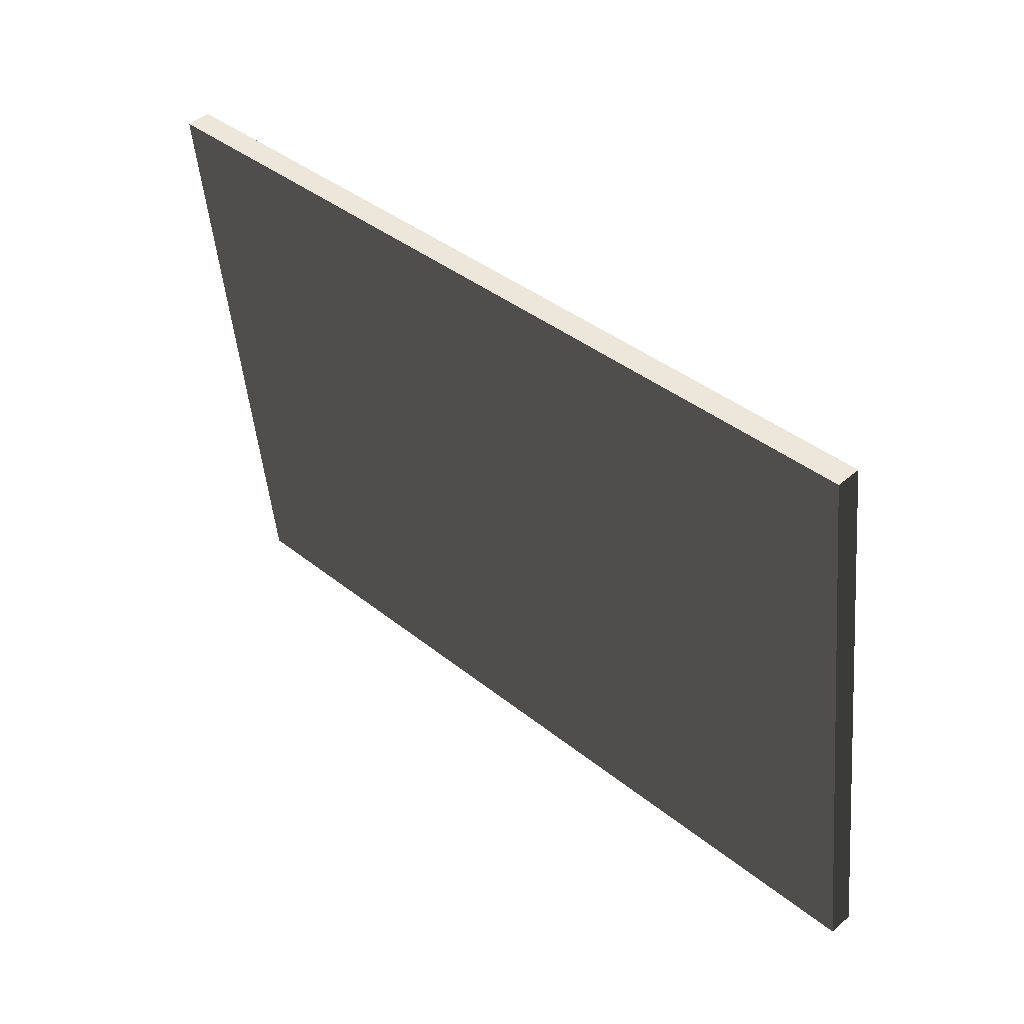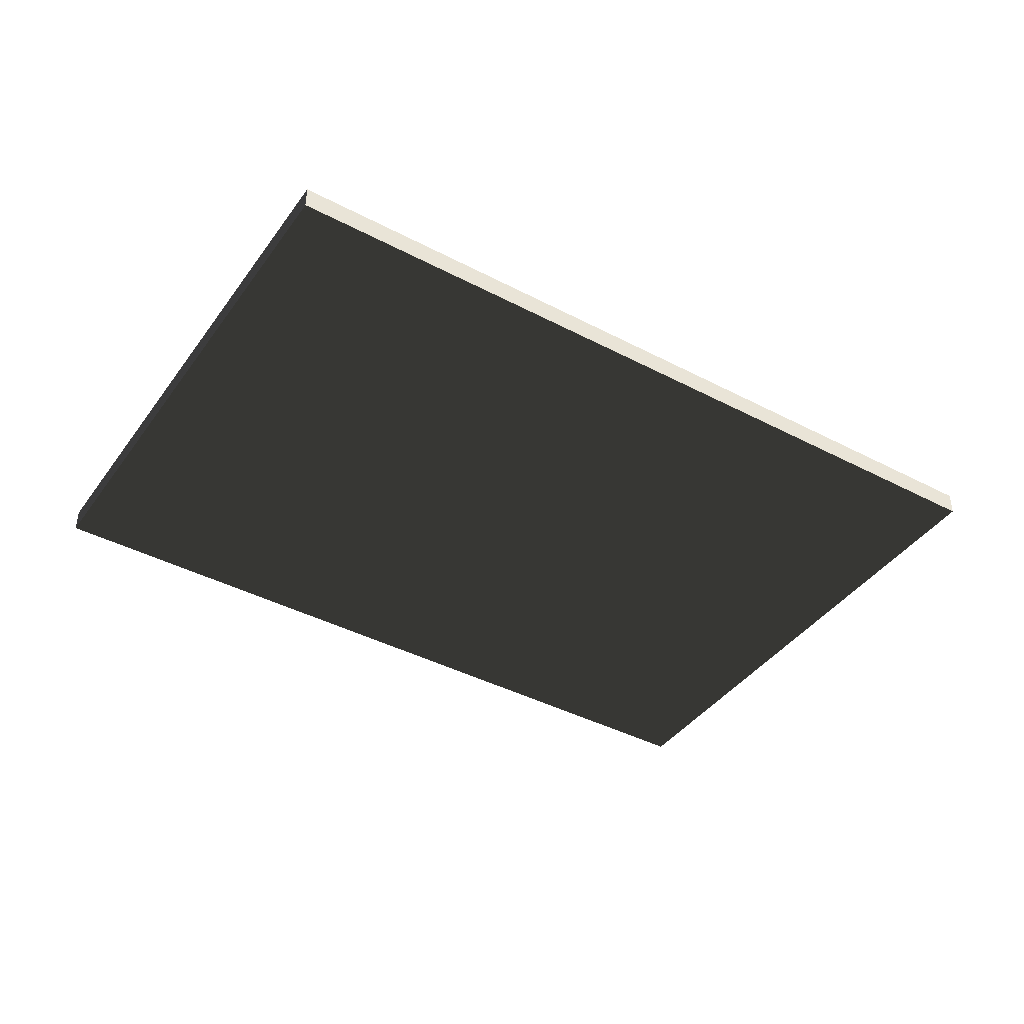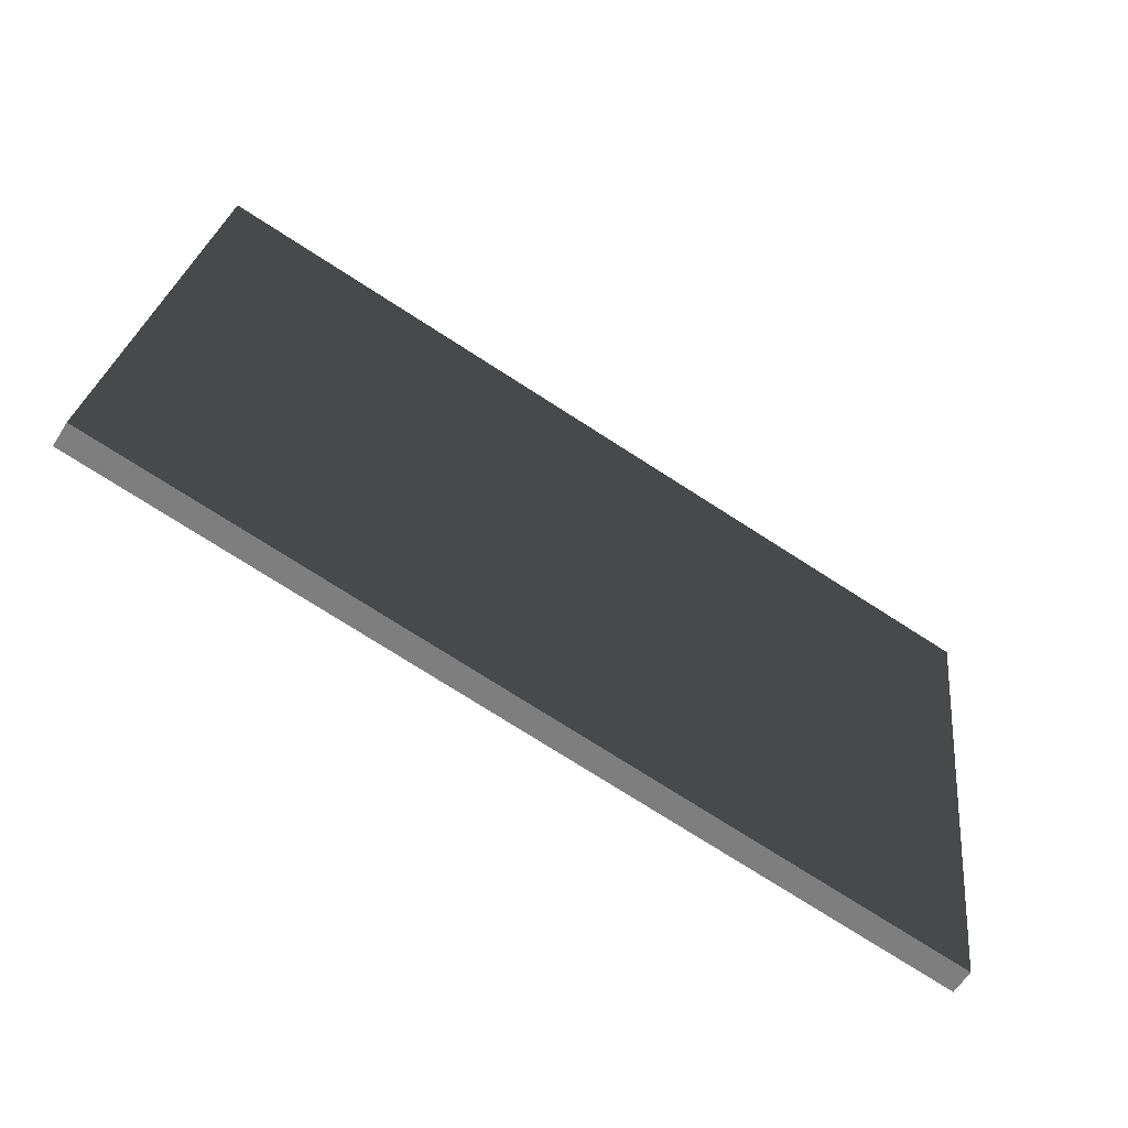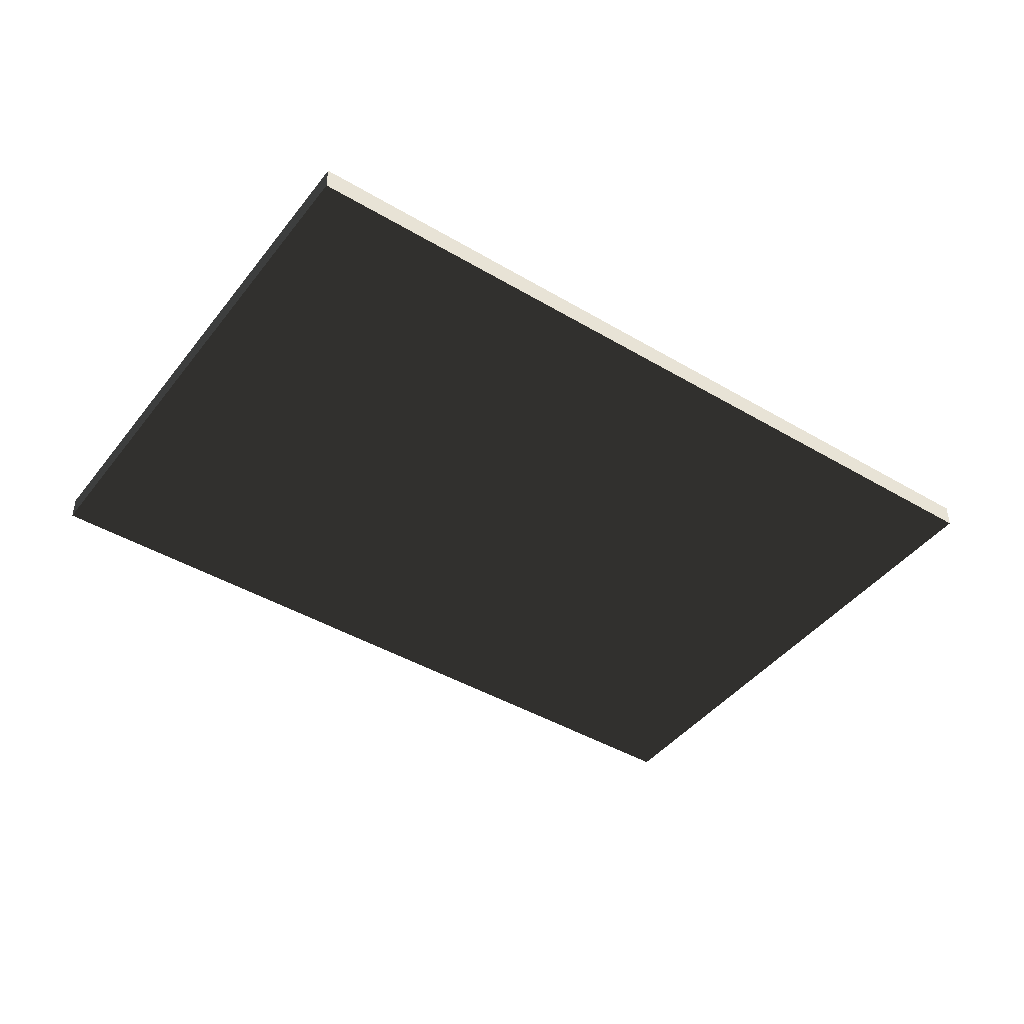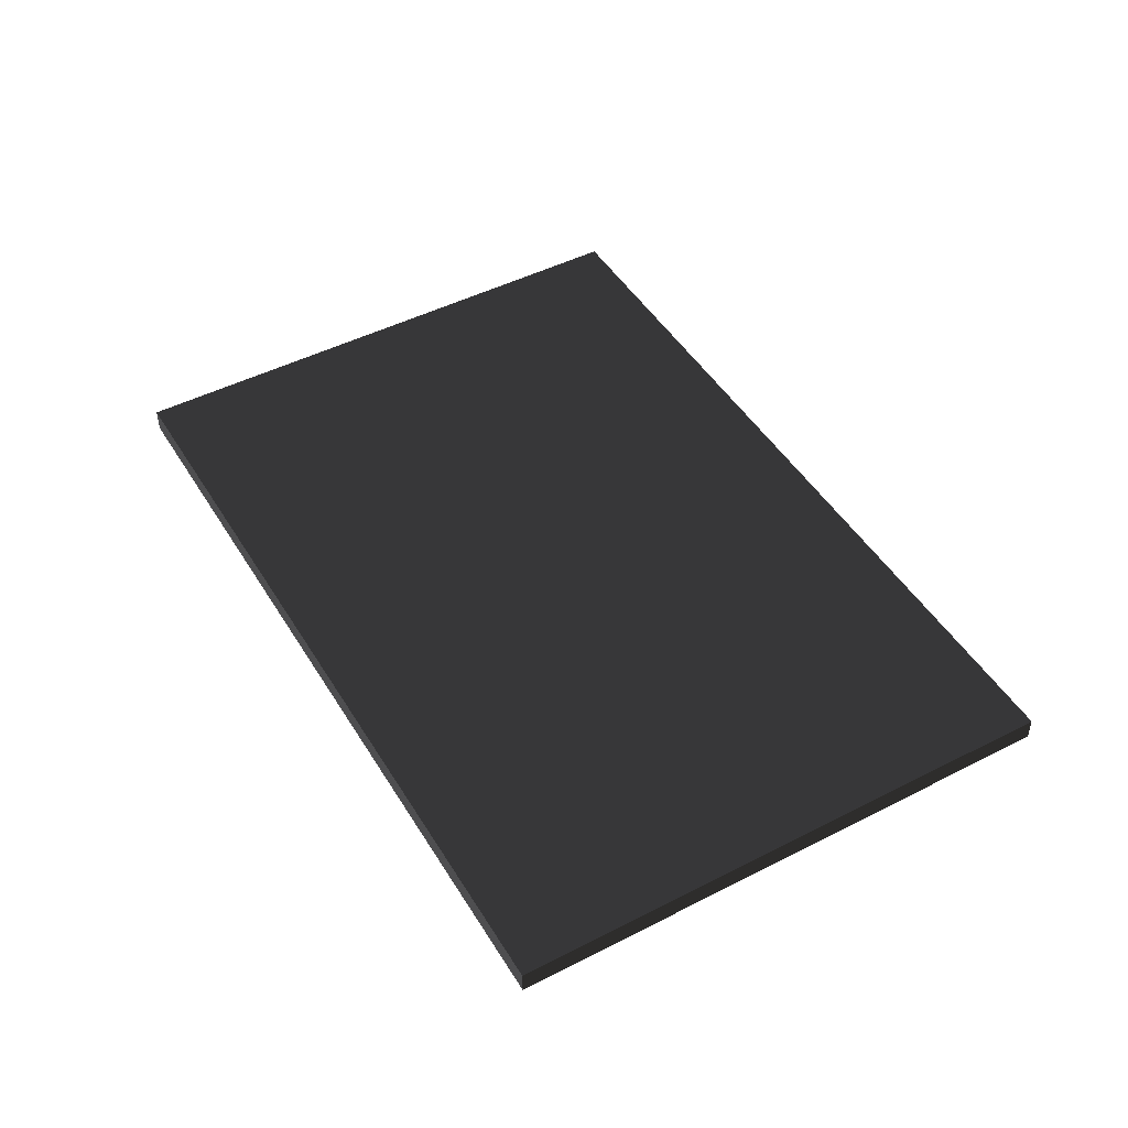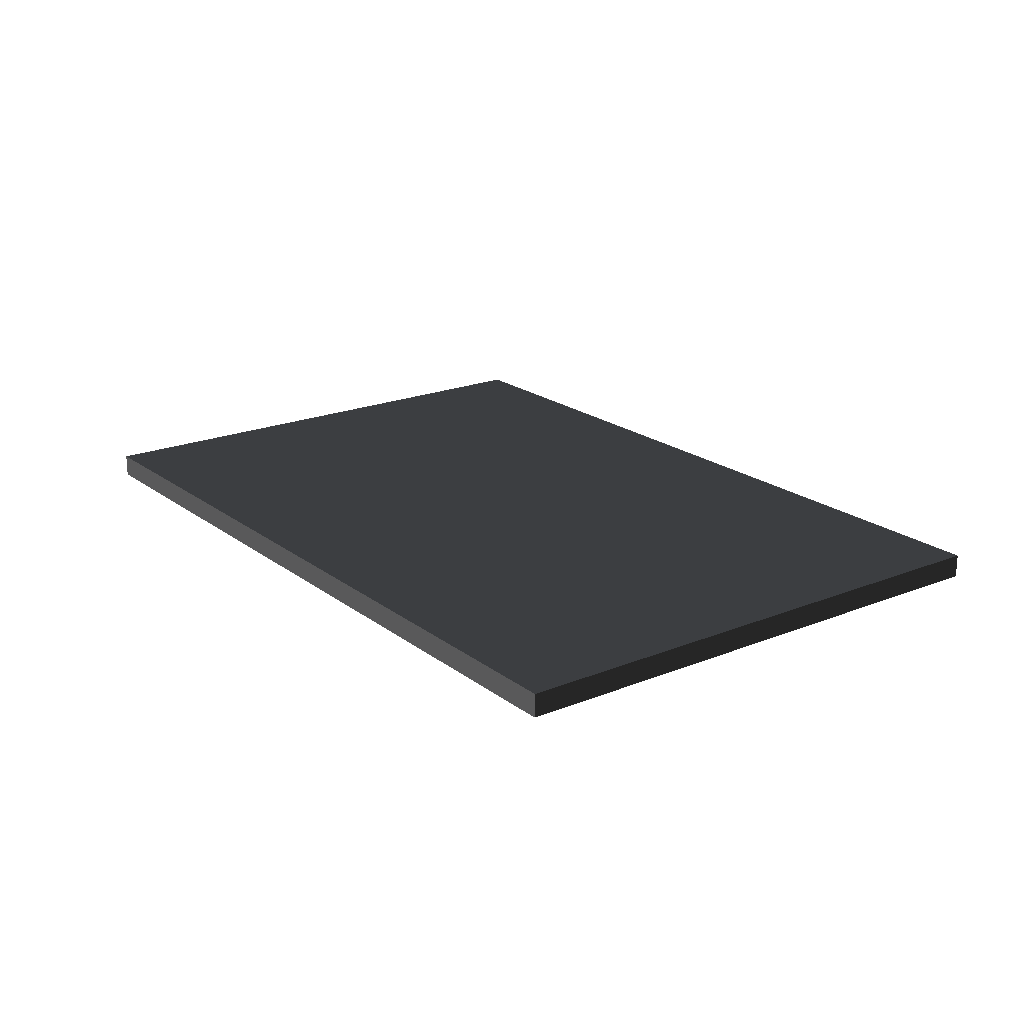
<metadata>
{"format":"obj","ext":"obj","renderer":"f3d","projection":"perspective","resolution":1024,"background":"white","views":[{"elev":47.3,"azim":45.9,"up":"+Y"},{"elev":-41.1,"azim":-25.3,"up":"+Z"},{"elev":-61.1,"azim":148.0,"up":"+Y"},{"elev":-43.5,"azim":-27.7,"up":"+Z"},{"elev":47.3,"azim":67.2,"up":"+Z"},{"elev":20.3,"azim":-119.3,"up":"+Z"}]}
</metadata>
<code>
v -1.559 0.7927 0.08179
v 1.31 1.158 0.08179
v 1.559 -0.7927 0.08179
v -1.31 -1.158 0.08179
v -1.559 0.7927 -2.627e-06
v -1.31 -1.158 -2.616e-06
v 1.559 -0.7927 -2.618e-06
v 1.31 1.158 -2.629e-06
v -1.559 0.7927 -2.627e-06
v -1.559 0.7927 0.08179
v -1.31 -1.158 0.08179
v -1.31 -1.158 -2.616e-06
v -1.31 -1.158 -2.616e-06
v -1.31 -1.158 0.08179
v 1.559 -0.7927 0.08179
v 1.559 -0.7927 -2.618e-06
v 1.559 -0.7927 -2.618e-06
v 1.559 -0.7927 0.08179
v 1.31 1.158 0.08179
v 1.31 1.158 -2.629e-06
v 1.31 1.158 -2.629e-06
v 1.31 1.158 0.08179
v -1.559 0.7927 0.08179
v -1.559 0.7927 -2.627e-06
g Street_el2_2205_355
f 1 3 2
f 1 4 3
f 5 7 6
f 5 8 7
f 9 11 10
f 9 12 11
f 13 15 14
f 13 16 15
f 17 19 18
f 17 20 19
f 21 23 22
f 21 24 23

</code>
